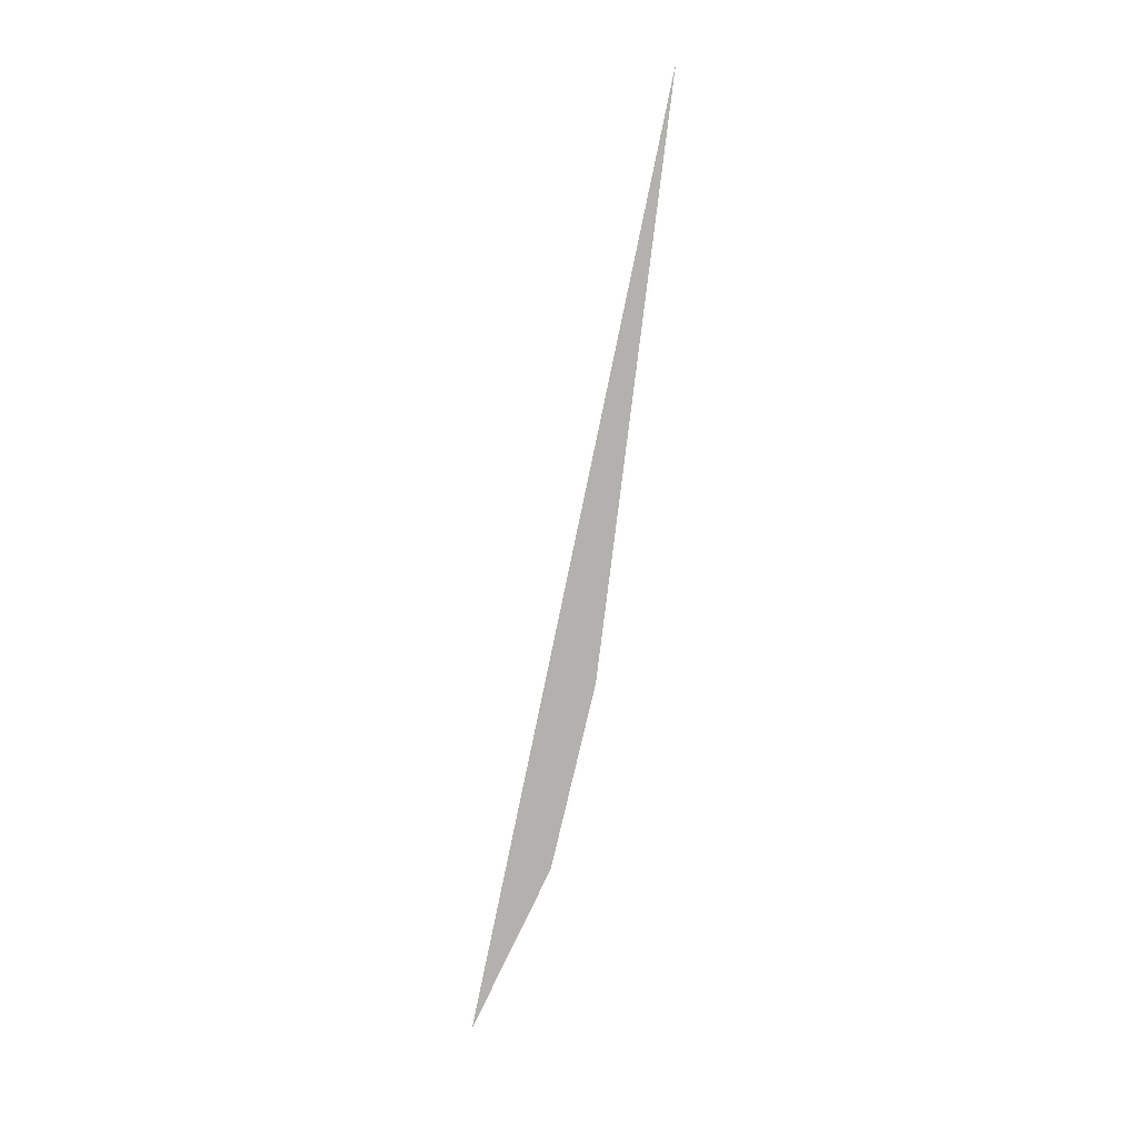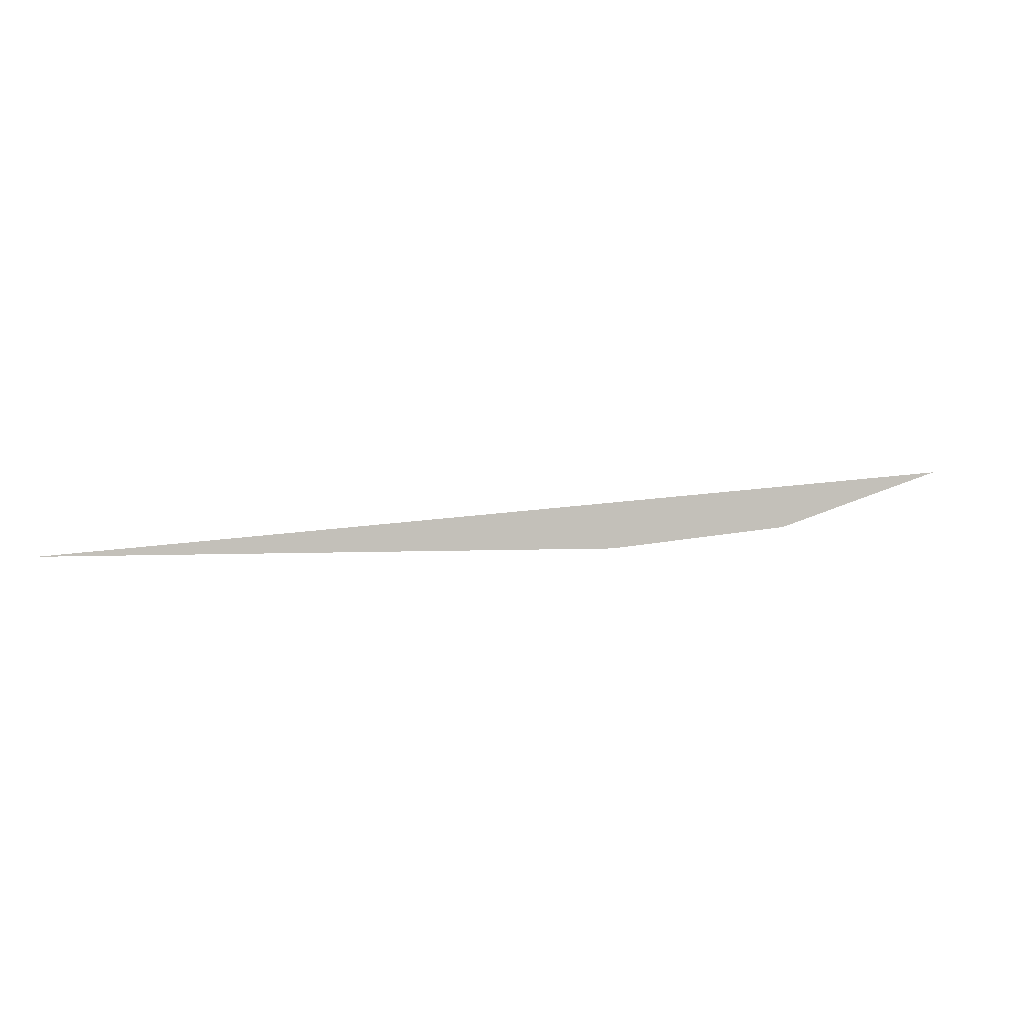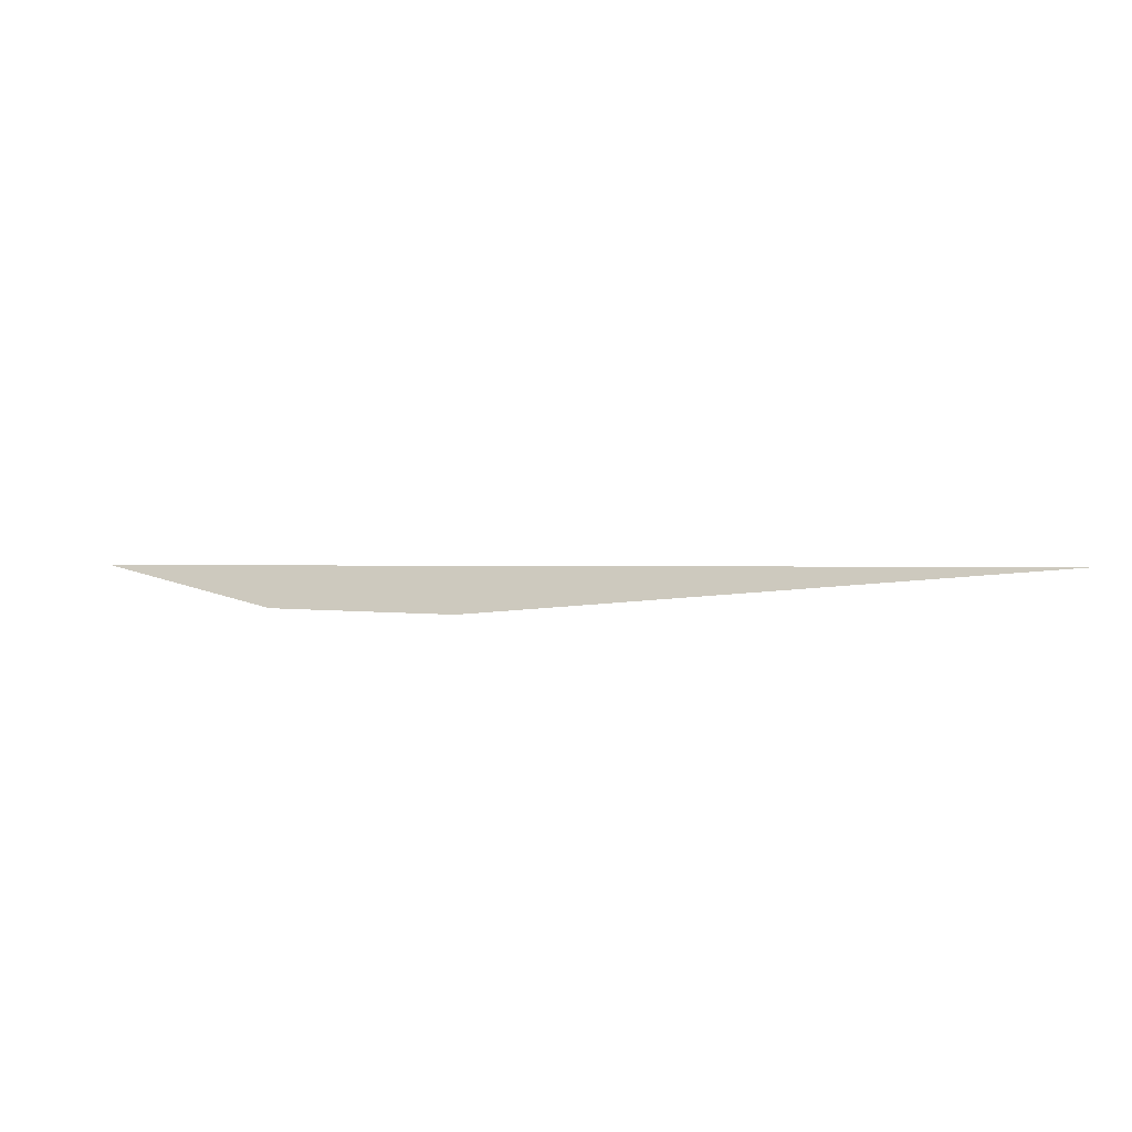
<metadata>
{"format":"obj","ext":"obj","renderer":"f3d","projection":"perspective","resolution":1024,"background":"white","views":[{"elev":-79.2,"azim":83.0,"up":"+Y"},{"elev":2.2,"azim":166.3,"up":"+Z"},{"elev":-16.4,"azim":15.8,"up":"+Z"}]}
</metadata>
<code>
o mesh61/mesh61-geometry#mesh61-geometry
v 0.0399 0.6882 0.4567
v 0.0265 0.6882 0.4571
v 0.02347 0.6882 0.4581
v 0.02981 0.6882 0.4567
f 1 2 3
f 2 1 4
f 3 2 1
f 4 1 2

</code>
